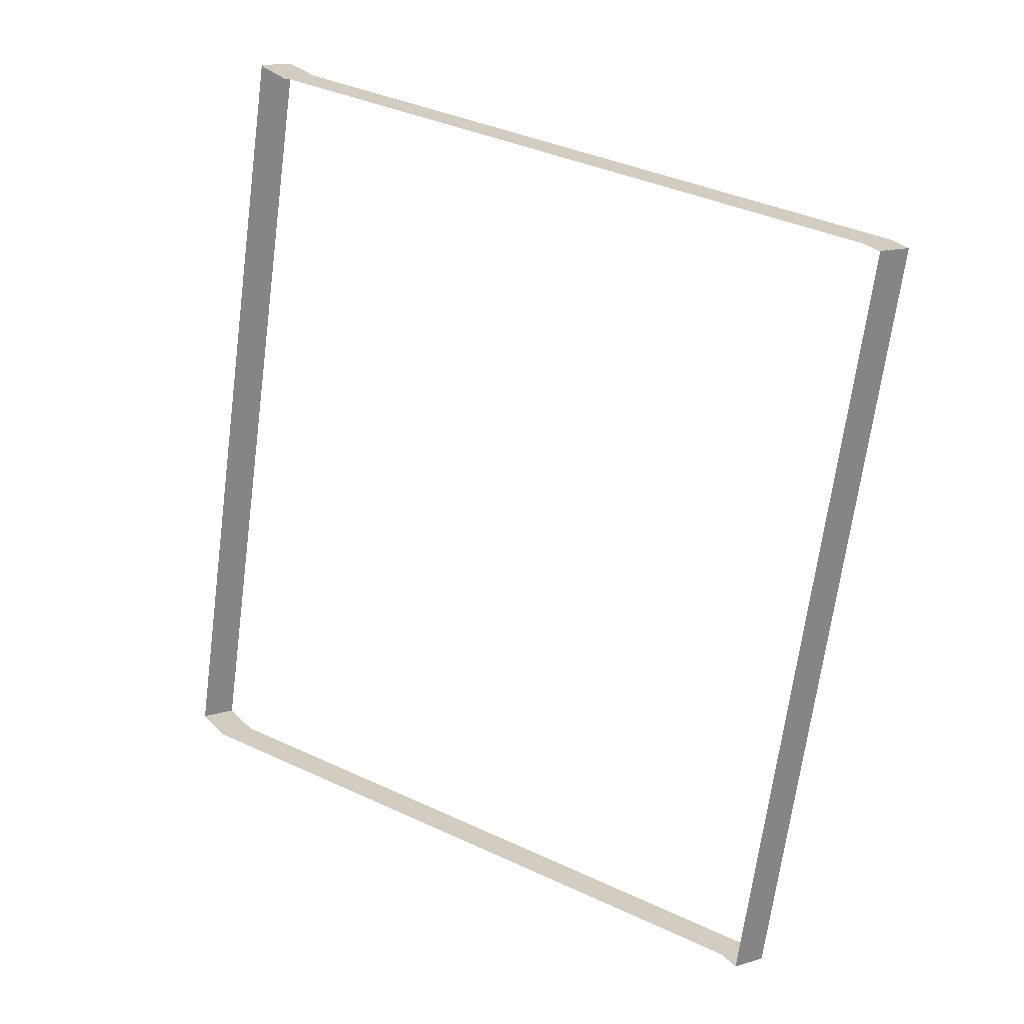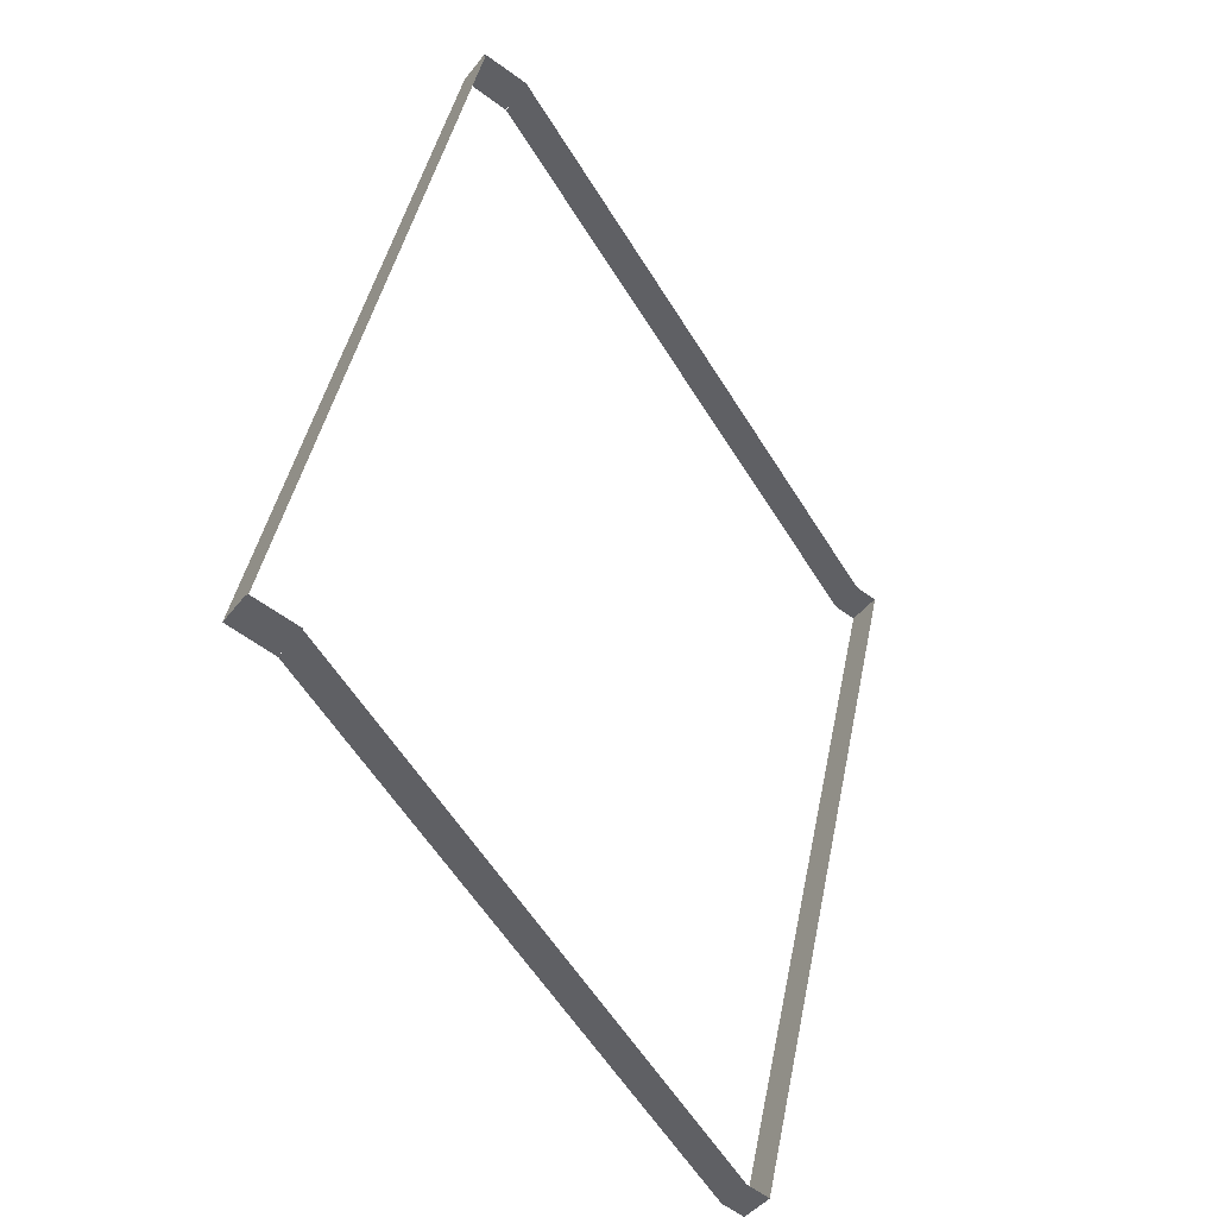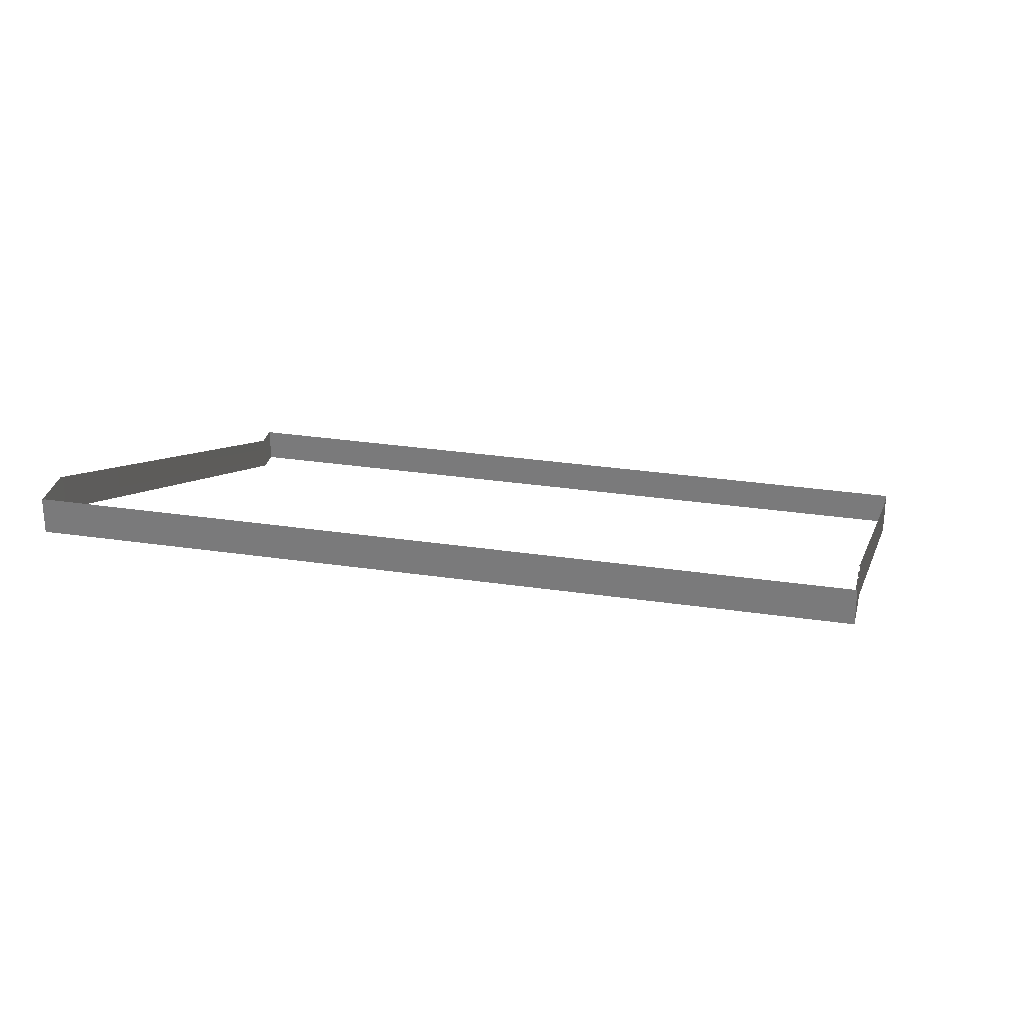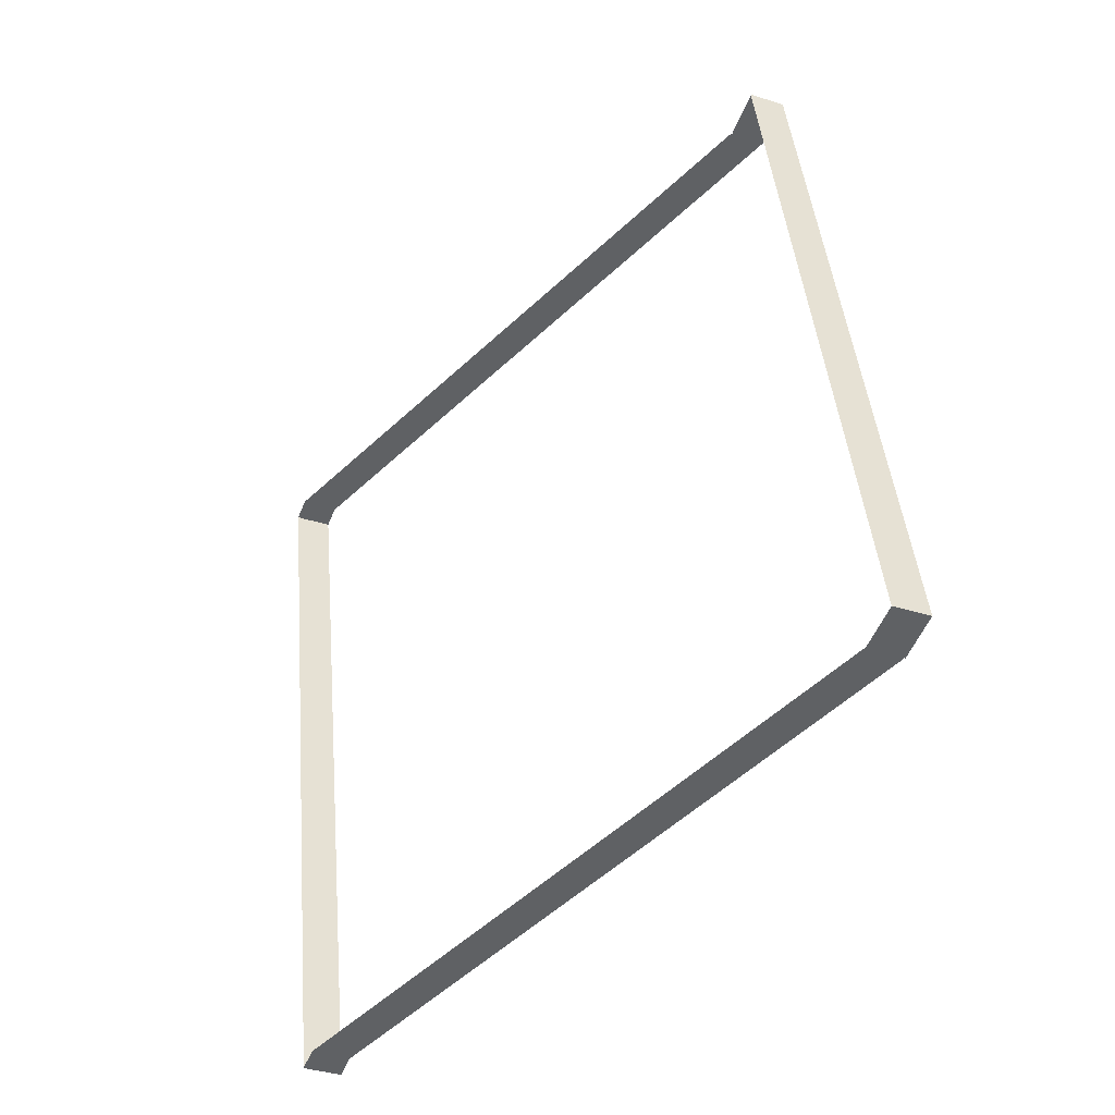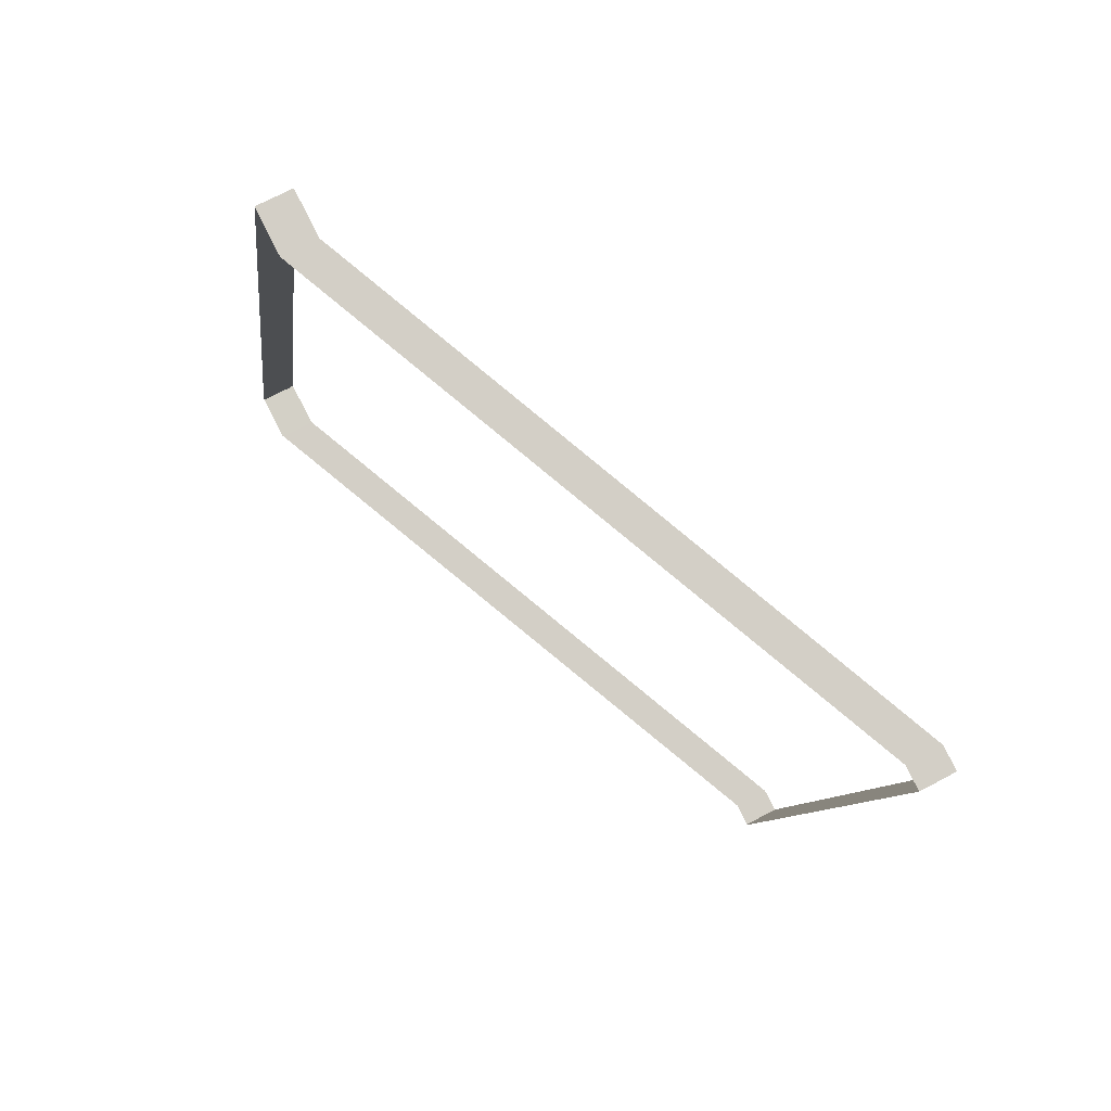
<metadata>
{"format":"obj","ext":"obj","renderer":"f3d","projection":"perspective","resolution":1024,"background":"white","views":[{"elev":13.5,"azim":54.4,"up":"+Y"},{"elev":-42.1,"azim":-34.0,"up":"+Y"},{"elev":29.5,"azim":-90.4,"up":"+Z"},{"elev":-37.5,"azim":-112.1,"up":"+Y"},{"elev":70.6,"azim":62.1,"up":"+Y"}]}
</metadata>
<code>
o _0TRIBUENE_02_002_SUB0_Scene.122
v -8584 -9.679e+04 -1640
v -8684 -9.677e+04 -1510
v -8684 -9.677e+04 -1640
v -8584 -9.679e+04 -1510
v -9317 -1e+05 -1640
v -8585 -9.679e+04 -1510
v -8585 -9.679e+04 -1640
v -9317 -1e+05 -1510
v -9317 -1e+05 -1660
v -8585 -9.679e+04 -1660
v -8684 -9.677e+04 -1640
v -8684 -9.677e+04 -1660
v -1.114e+04 -9.621e+04 -540.4
v -1.114e+04 -9.621e+04 -520.4
v -9315 -1e+05 -1640
v -9315 -1e+05 -1510
v -1.114e+04 -9.621e+04 -520.4
v -1.114e+04 -9.621e+04 -390.4
v -1.207e+04 -9.939e+04 -518.2
v -1.134e+04 -9.616e+04 -518.2
v -1.134e+04 -9.616e+04 -388.2
v -1.207e+04 -9.939e+04 -388.2
v -1.207e+04 -9.939e+04 -538.2
v -1.134e+04 -9.616e+04 -538.2
v -1.134e+04 -9.617e+04 -518.3
v -1.134e+04 -9.617e+04 -388.3
v -1.207e+04 -9.938e+04 -388.3
v -1.207e+04 -9.938e+04 -518.3
v -8684 -9.677e+04 -1510
v -1.114e+04 -9.621e+04 -390.4
v -1.114e+04 -9.621e+04 -518.3
v -1.114e+04 -9.621e+04 -388.3
v -1.114e+04 -9.621e+04 -538.2
v -1.114e+04 -9.621e+04 -518.2
v -1.114e+04 -9.621e+04 -388.2
v -1.188e+04 -9.943e+04 -518.2
v -1.188e+04 -9.943e+04 -388.2
v -1.188e+04 -9.943e+04 -538.2
v -1.187e+04 -9.943e+04 -518.3
v -1.187e+04 -9.943e+04 -388.3
v -1.114e+04 -9.621e+04 -520.4
v -8684 -9.677e+04 -1510
v -8684 -9.677e+04 -1640
v -1.114e+04 -9.621e+04 -390.4
v -1.114e+04 -9.621e+04 -540.4
v -8684 -9.677e+04 -1660
v -8588 -9.679e+04 -1660
v -8588 -9.679e+04 -1640
v -1.114e+04 -9.621e+04 -520.4
v -8684 -9.677e+04 -1510
v -8684 -9.677e+04 -1640
v -1.114e+04 -9.621e+04 -390.4
v -9319 -1e+05 -1660
v -9319 -1e+05 -1640
v -8587 -9.679e+04 -1640
v -8587 -9.679e+04 -1510
v -8588 -9.679e+04 -1510
v -9319 -1e+05 -1510
v -9318 -1e+05 -1640
v -9318 -1e+05 -1510
v -1.187e+04 -9.943e+04 -520.4
v -9415 -9.999e+04 -1640
v -9415 -9.999e+04 -1510
v -1.187e+04 -9.943e+04 -390.4
v -1.187e+04 -9.943e+04 -540.4
v -9415 -9.999e+04 -1660
v -1.207e+04 -9.938e+04 -518.2
v -1.134e+04 -9.617e+04 -388.2
v -1.134e+04 -9.617e+04 -518.2
v -1.207e+04 -9.938e+04 -388.2
v -1.207e+04 -9.938e+04 -538.2
v -1.134e+04 -9.617e+04 -538.2
v -1.133e+04 -9.617e+04 -518.3
v -1.206e+04 -9.938e+04 -518.3
v -1.206e+04 -9.938e+04 -388.3
v -1.133e+04 -9.617e+04 -388.3
v -1.114e+04 -9.621e+04 -518.3
v -1.114e+04 -9.621e+04 -388.3
v -1.114e+04 -9.621e+04 -538.2
v -1.114e+04 -9.621e+04 -518.2
v -1.114e+04 -9.621e+04 -388.2
v -1.187e+04 -9.943e+04 -518.2
v -1.187e+04 -9.943e+04 -388.2
v -1.187e+04 -9.943e+04 -538.2
v -1.187e+04 -9.942e+04 -518.3
v -1.187e+04 -9.942e+04 -388.3
v -1.187e+04 -9.943e+04 -520.4
v -9416 -9.999e+04 -1510
v -9416 -9.999e+04 -1640
v -1.187e+04 -9.943e+04 -390.4
v -1.187e+04 -9.943e+04 -540.4
v -9416 -9.999e+04 -1660
v -9315 -1e+05 -1640
v -9415 -9.998e+04 -1510
v -9415 -9.998e+04 -1640
v -9315 -1e+05 -1510
v -1.187e+04 -9.943e+04 -520.4
v -1.187e+04 -9.943e+04 -390.4
v -1.187e+04 -9.943e+04 -520.4
v -9416 -9.999e+04 -1510
v -9416 -9.999e+04 -1640
v -1.187e+04 -9.943e+04 -390.4
v -9318 -1e+05 -1640
v -9318 -1e+05 -1510
f 1 3 2
f 1 2 4
f 5 7 6
f 5 6 8
f 9 10 7
f 9 7 5
f 10 11 7
f 10 12 11
f 13 11 12
f 14 11 13
f 15 1 4
f 15 4 16
f 17 2 3
f 18 2 17
f 19 21 20
f 21 19 22
f 23 20 24
f 20 23 19
f 25 27 26
f 27 25 28
f 7 11 29
f 7 29 6
f 14 29 11
f 30 29 14
f 31 25 26
f 31 26 32
f 33 24 20
f 33 20 34
f 34 20 21
f 34 21 35
f 36 37 19
f 19 37 22
f 36 23 38
f 23 36 19
f 39 40 28
f 28 40 27
f 41 43 42
f 41 42 44
f 45 43 41
f 45 46 43
f 47 43 46
f 43 47 48
f 49 51 50
f 49 50 52
f 53 48 47
f 48 53 54
f 55 50 51
f 50 55 56
f 48 42 43
f 42 48 57
f 54 57 48
f 57 54 58
f 59 56 55
f 56 59 60
f 61 63 62
f 64 63 61
f 61 62 65
f 65 62 66
f 53 66 62
f 53 62 54
f 54 62 63
f 54 63 58
f 67 69 68
f 67 68 70
f 71 72 69
f 71 69 67
f 73 75 74
f 75 73 76
f 77 76 73
f 76 77 78
f 79 69 72
f 69 79 80
f 80 68 69
f 68 80 81
f 82 67 83
f 67 70 83
f 67 82 71
f 84 71 82
f 85 74 86
f 74 75 86
f 87 89 88
f 87 88 90
f 91 89 87
f 91 92 89
f 9 89 92
f 89 9 5
f 5 88 89
f 88 5 8
f 93 95 94
f 93 94 96
f 97 94 95
f 98 94 97
f 99 101 100
f 99 100 102
f 103 100 101
f 100 103 104

</code>
